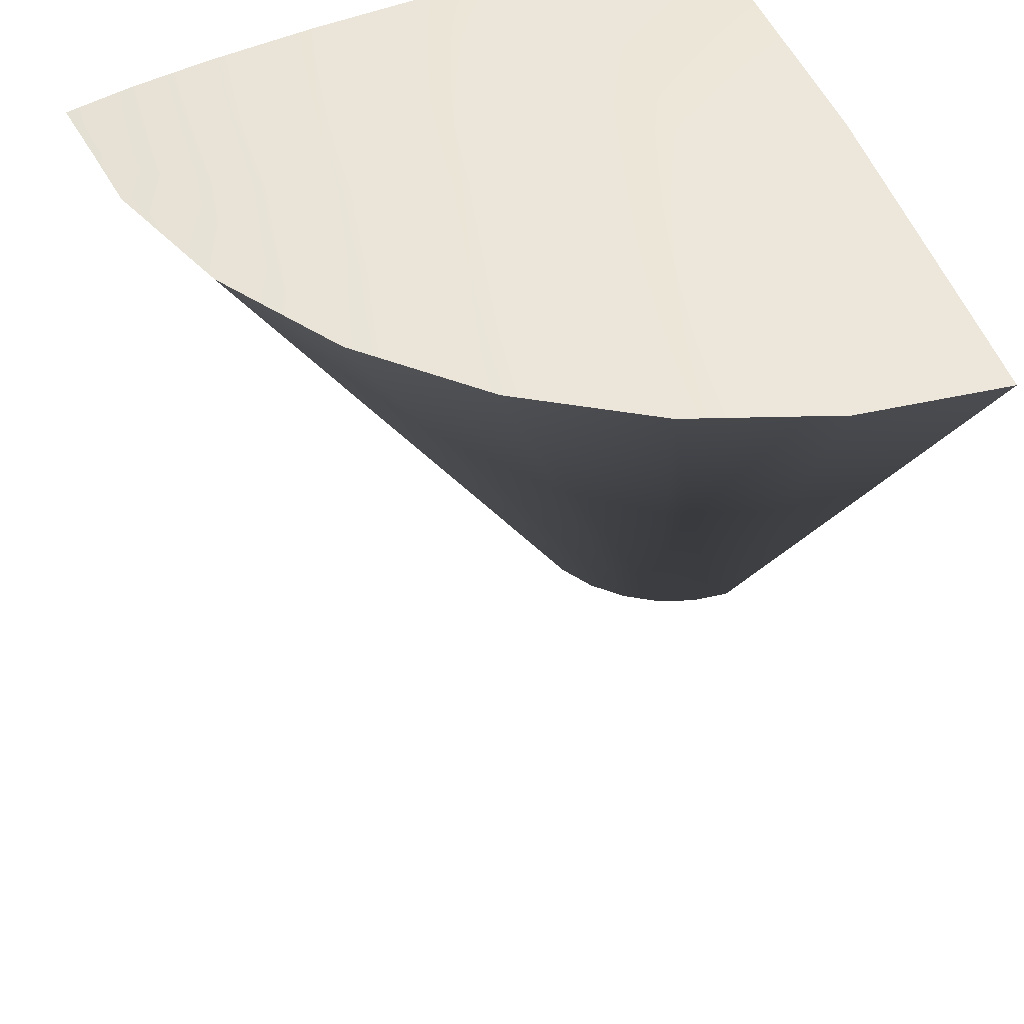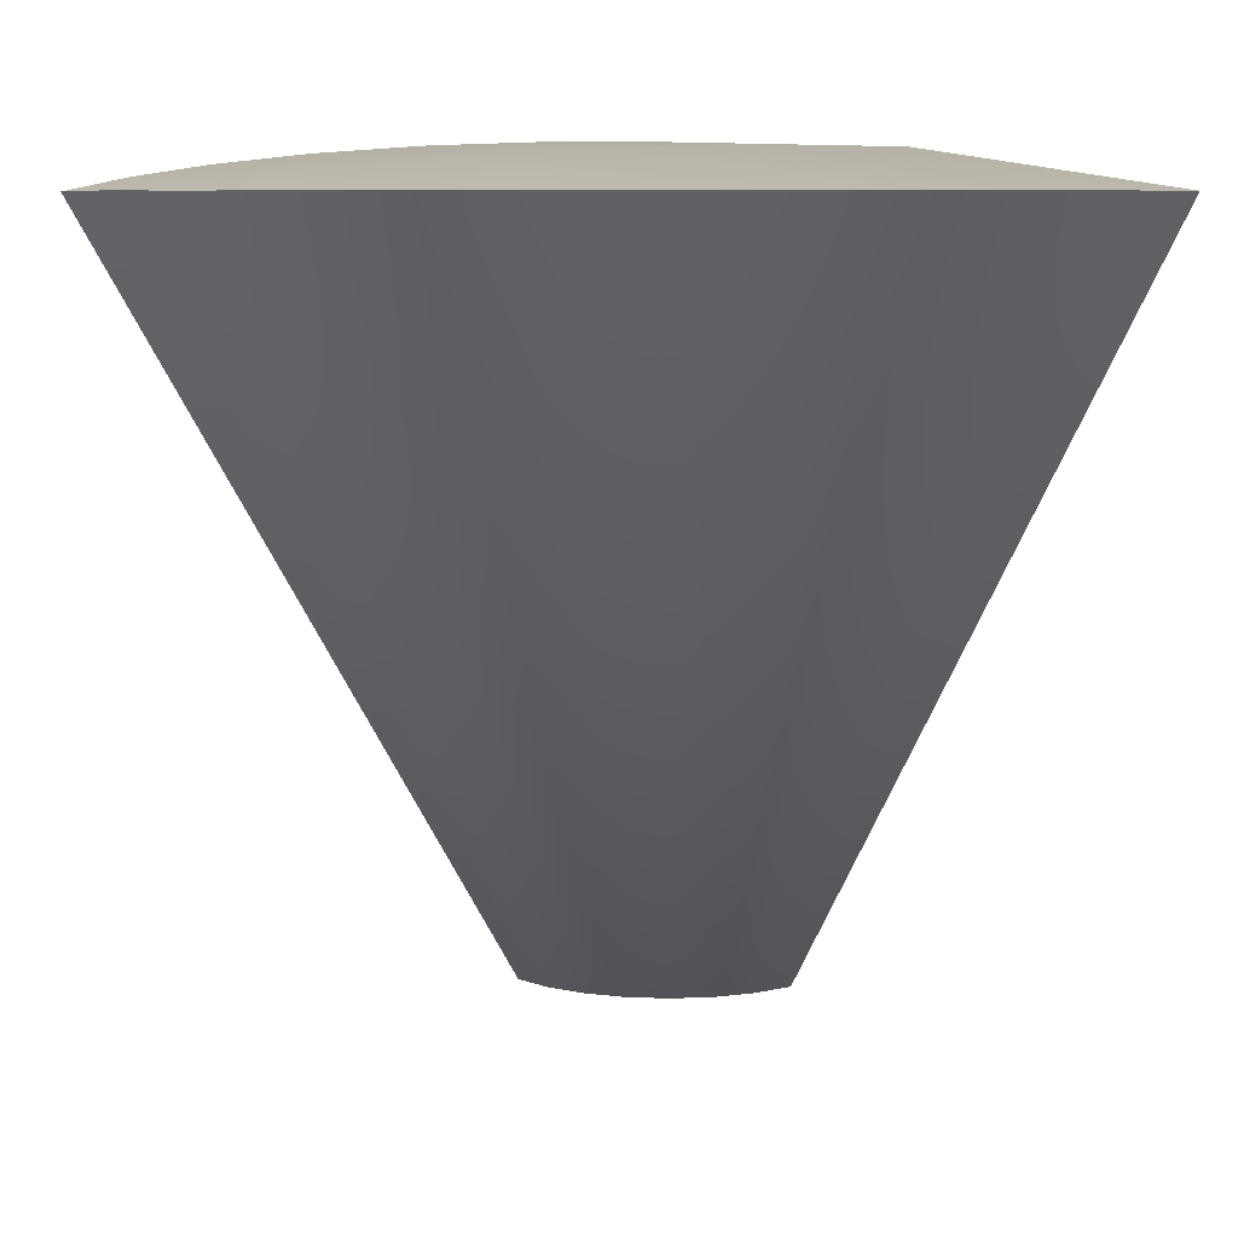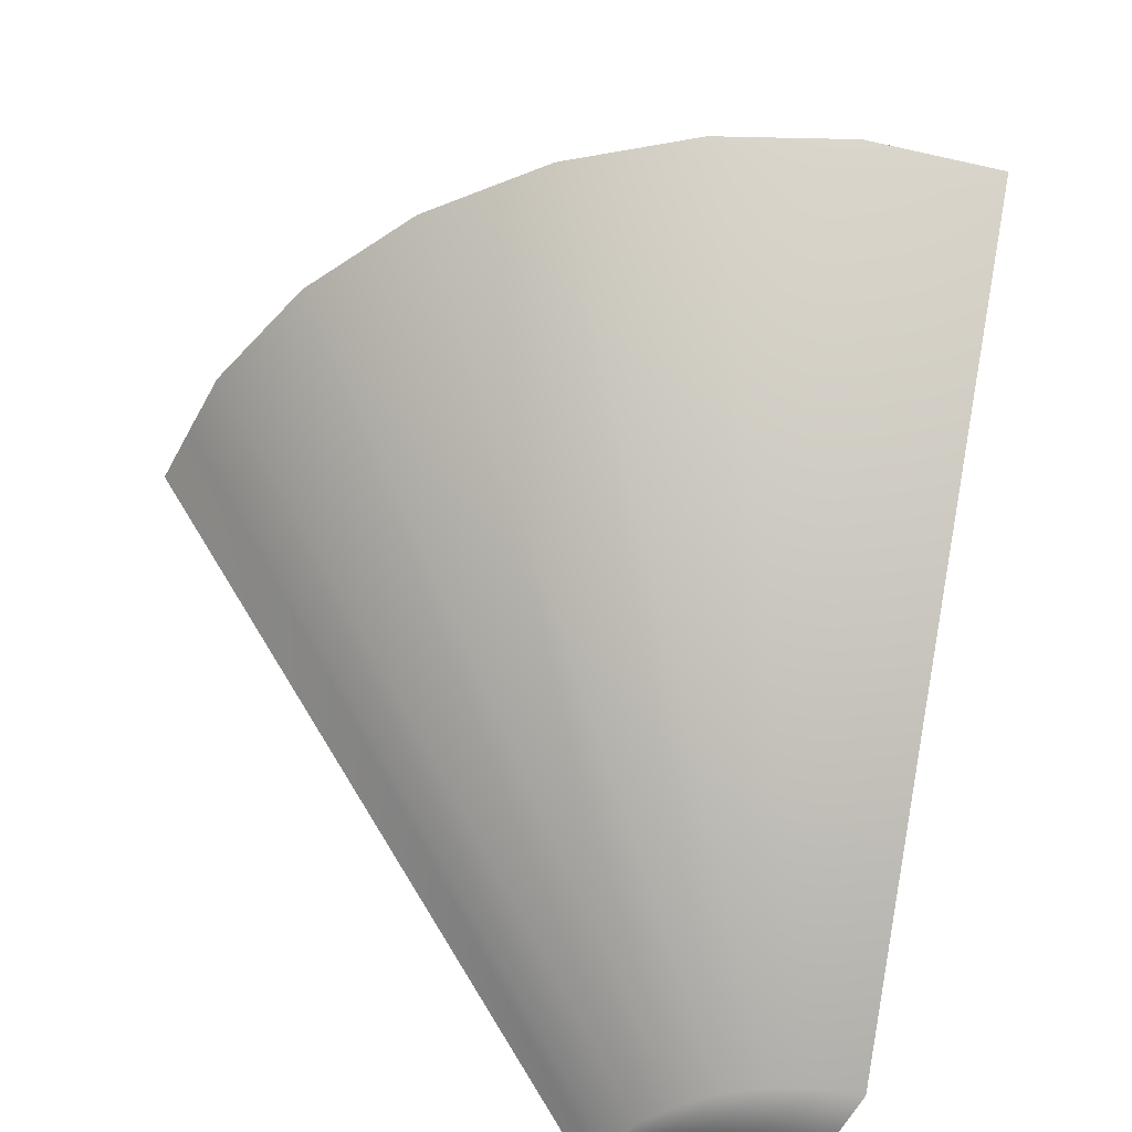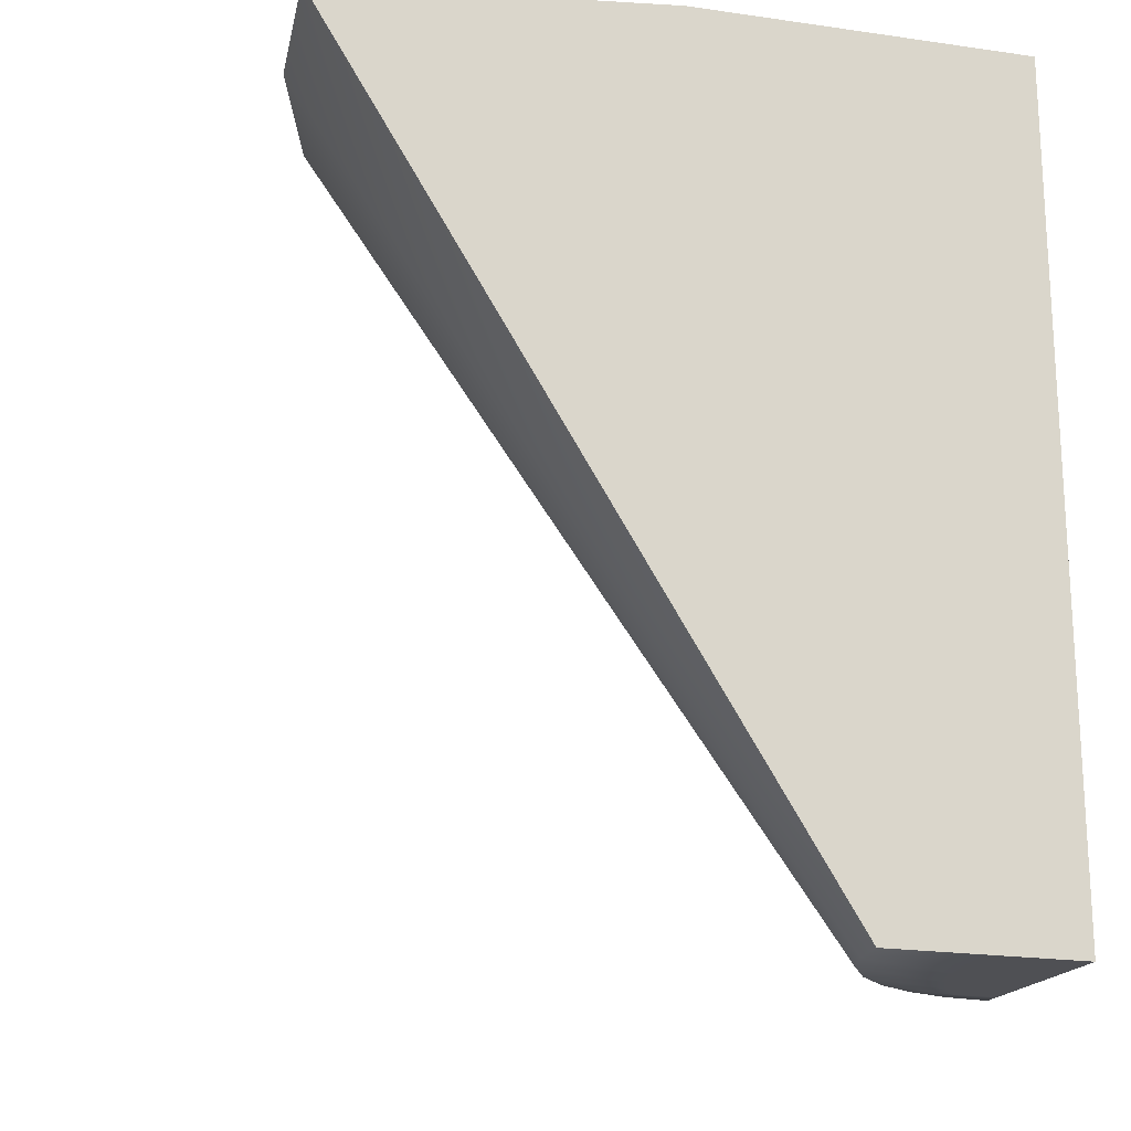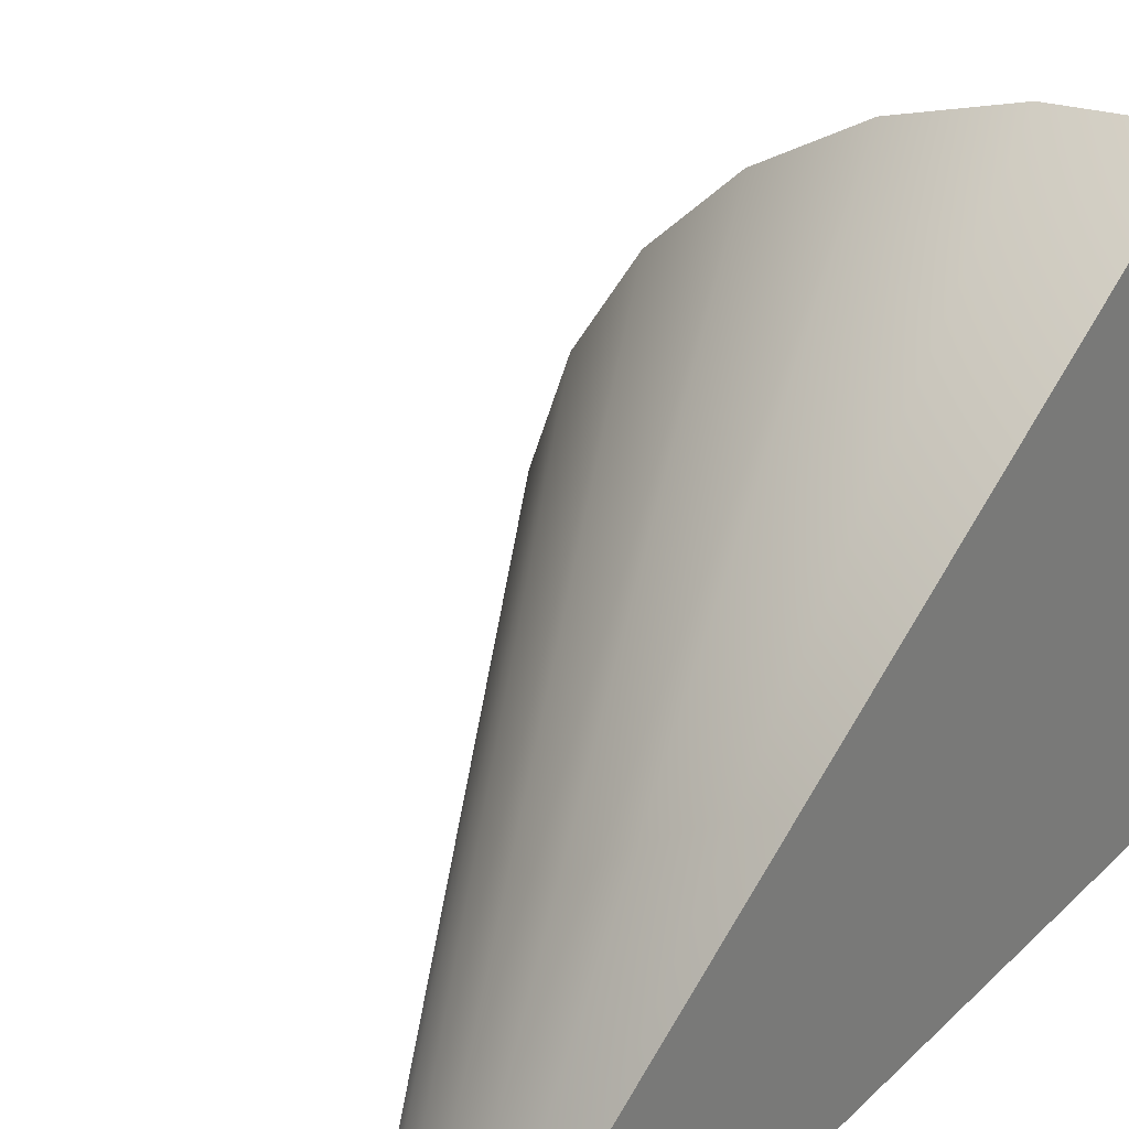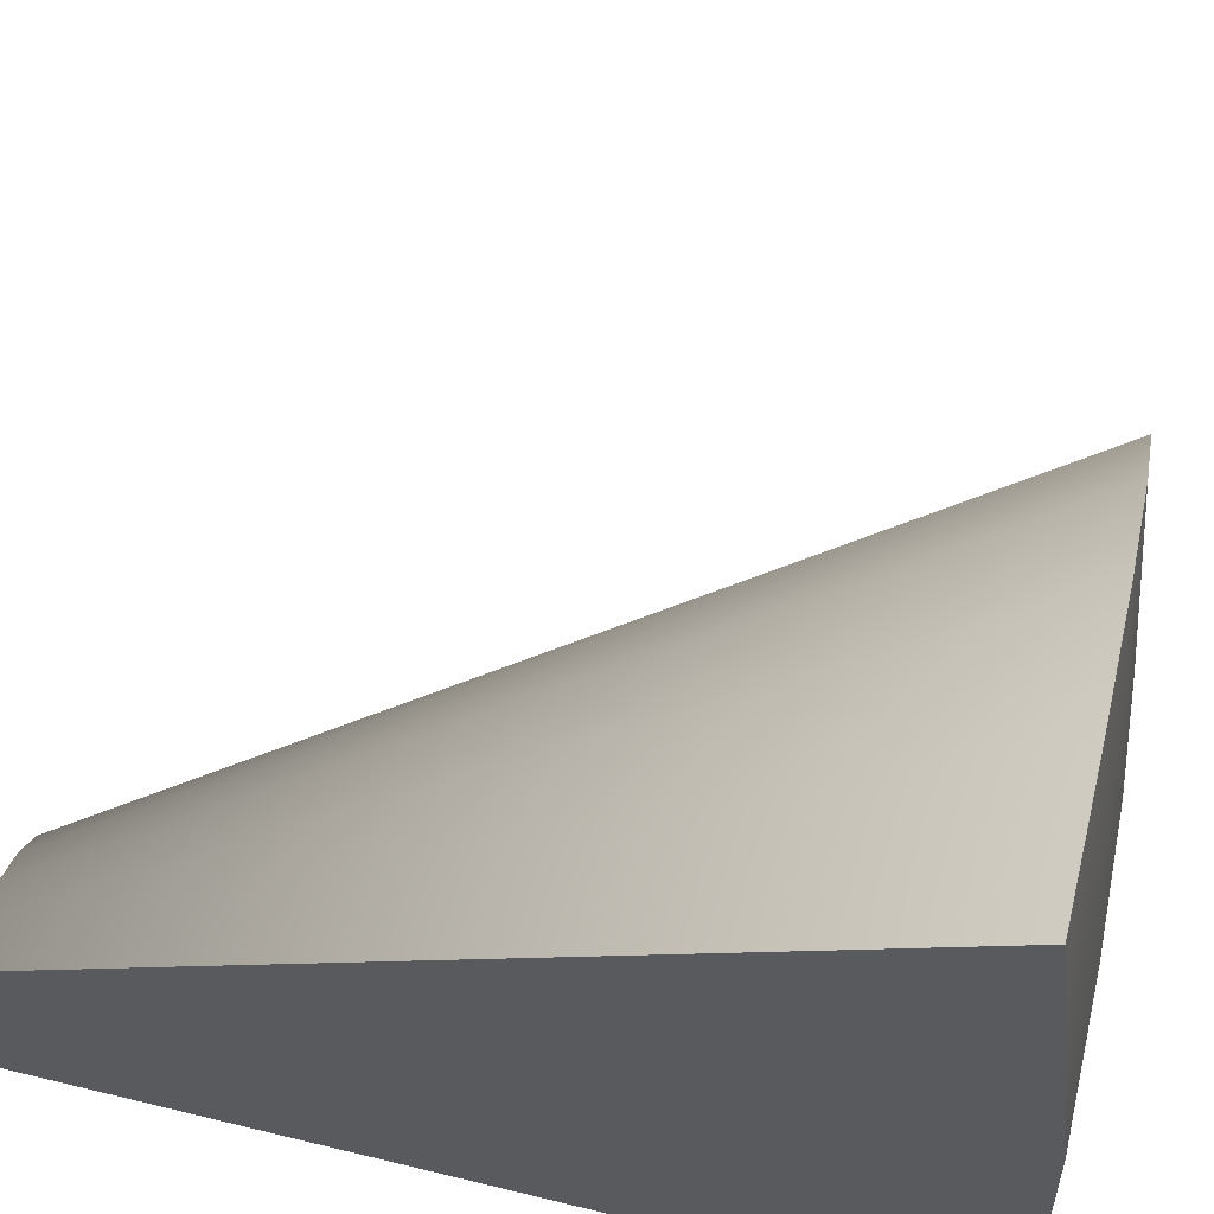
<metadata>
{"format":"obj","ext":"obj","renderer":"f3d","projection":"perspective","resolution":1024,"background":"white","views":[{"elev":46.1,"azim":-20.9,"up":"+Y"},{"elev":8.1,"azim":-39.2,"up":"+Y"},{"elev":-47.8,"azim":-20.7,"up":"+Y"},{"elev":-19.2,"azim":72.1,"up":"+Y"},{"elev":31.3,"azim":37.6,"up":"+Z"},{"elev":60.8,"azim":104.0,"up":"+Z"}]}
</metadata>
<code>
o Plane.003_Plane.004
v -0.3782 1.523 0.1
v -0.1 1.43 1.35
v -1.35 1.43 0.1
v -0.1 1.526 0.1
v -0.3782 1.43 1.319
v -0.6424 1.43 1.226
v -0.8794 1.43 1.077
v -1.077 1.43 0.8794
v -1.226 1.43 0.6424
v -1.319 1.43 0.3782
v -0.6424 1.512 0.1
v -0.8794 1.496 0.1
v -1.077 1.475 0.1
v -1.226 1.454 0.1
v -0.1789 0 0.09988
v -0.1 0 0.4544
v -0.4545 0 0.09988
v -0.1 0 0.09988
v -0.1789 0 0.4455
v -0.2538 0 0.4193
v -0.321 0 0.377
v -0.3772 0 0.3209
v -0.4194 0 0.2537
v -0.4456 0 0.1788
v -0.2538 0 0.09988
v -0.321 0 0.09988
v -0.3772 0 0.09988
v -0.4194 0 0.09988
v -0.3782 1.504 0.7093
v -0.1 1.507 0.725
v -1.334 1.432 0.2391
v -0.6424 1.495 0.6631
v -0.8794 1.482 0.5886
v -1.077 1.465 0.4897
v -1.226 1.449 0.3712
v -0.1789 0 0.2727
v -0.1 0 0.2771
v -0.4501 0 0.1393
v -0.2538 0 0.2596
v -0.321 0 0.2385
v -0.3772 0 0.2104
v -0.4194 0 0.1768
f 30 29 5 2
f 29 1 11 32
f 32 11 12 33
f 33 12 13 34
f 34 13 14 35
f 35 14 3 31
f 37 16 19 36
f 36 39 25 15
f 39 40 26 25
f 40 41 27 26
f 41 42 28 27
f 42 38 17 28
f 14 28 17 3
f 31 38 24 10
f 30 37 18 4
f 11 25 26 12
f 4 18 15 1
f 5 19 16 2
f 10 24 23 9
f 12 26 27 13
f 9 23 22 8
f 8 22 21 7
f 13 27 28 14
f 7 21 20 6
f 6 20 19 5
f 1 15 25 11
f 2 16 37 30
f 3 17 38 31
f 23 24 38 42
f 22 23 42 41
f 21 22 41 40
f 20 21 40 39
f 19 20 39 36
f 18 37 36 15
f 9 35 31 10
f 8 34 35 9
f 7 33 34 8
f 6 32 33 7
f 5 29 32 6
f 4 1 29 30

</code>
